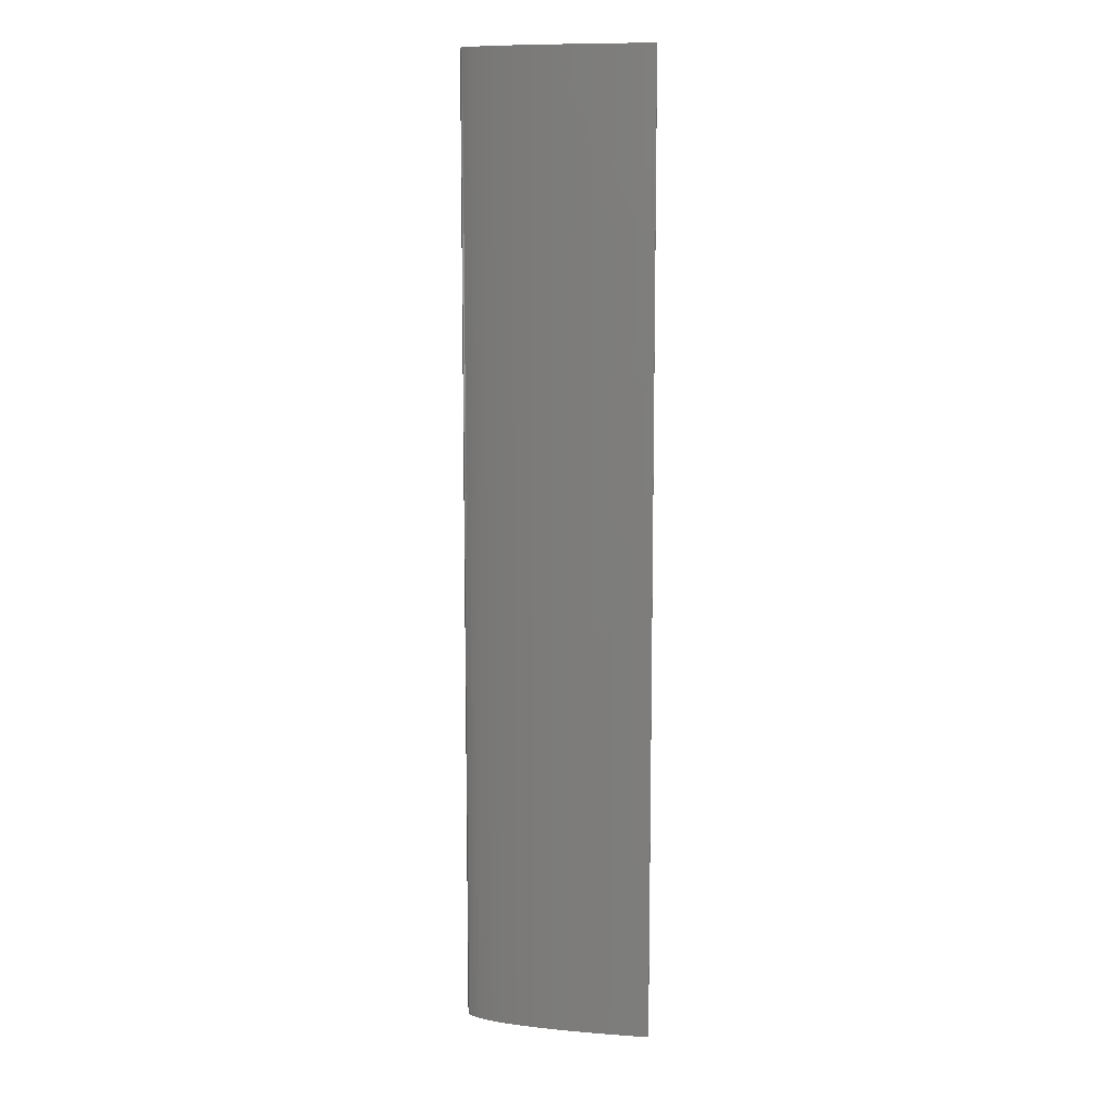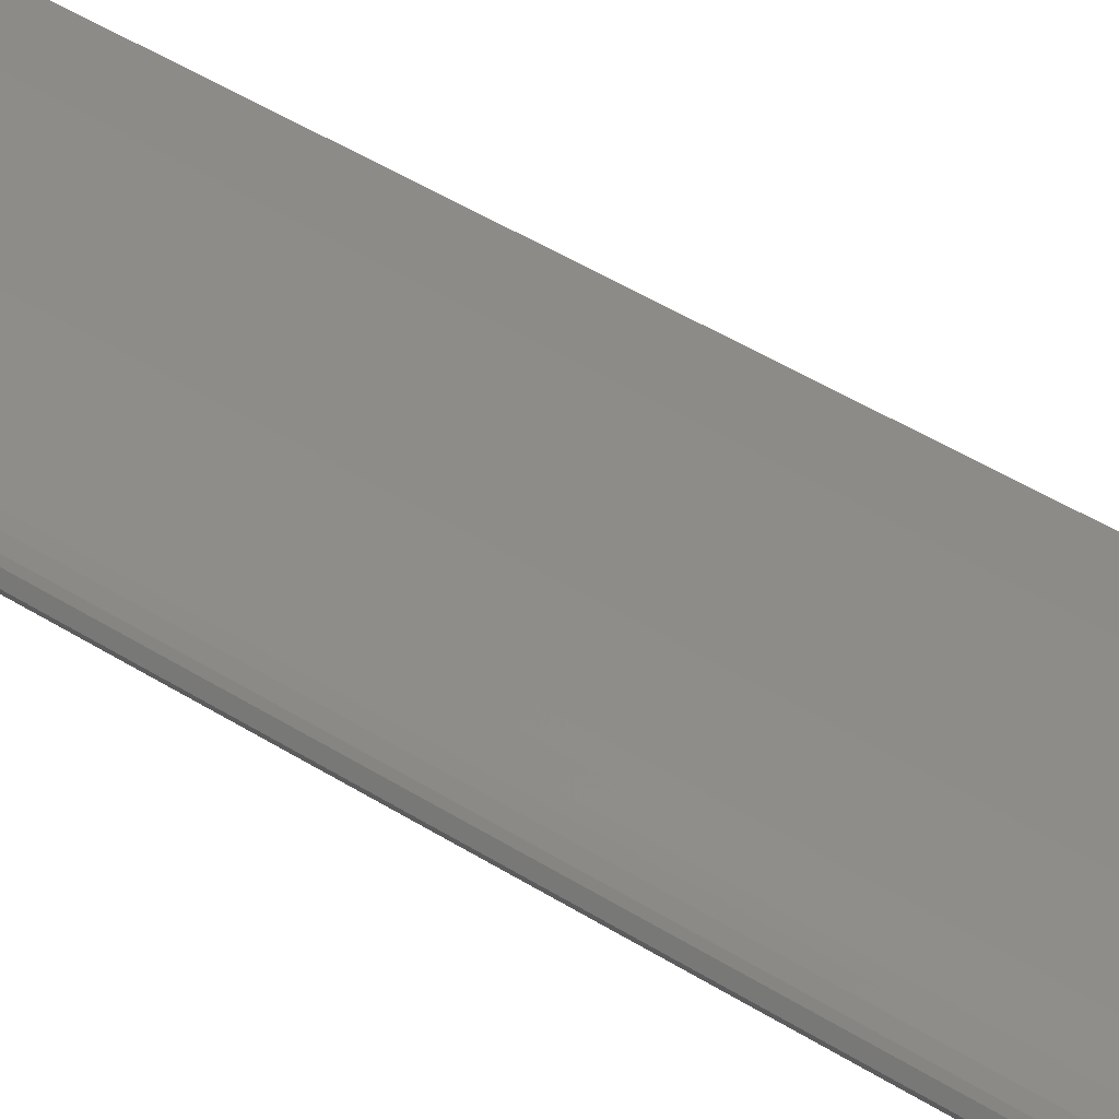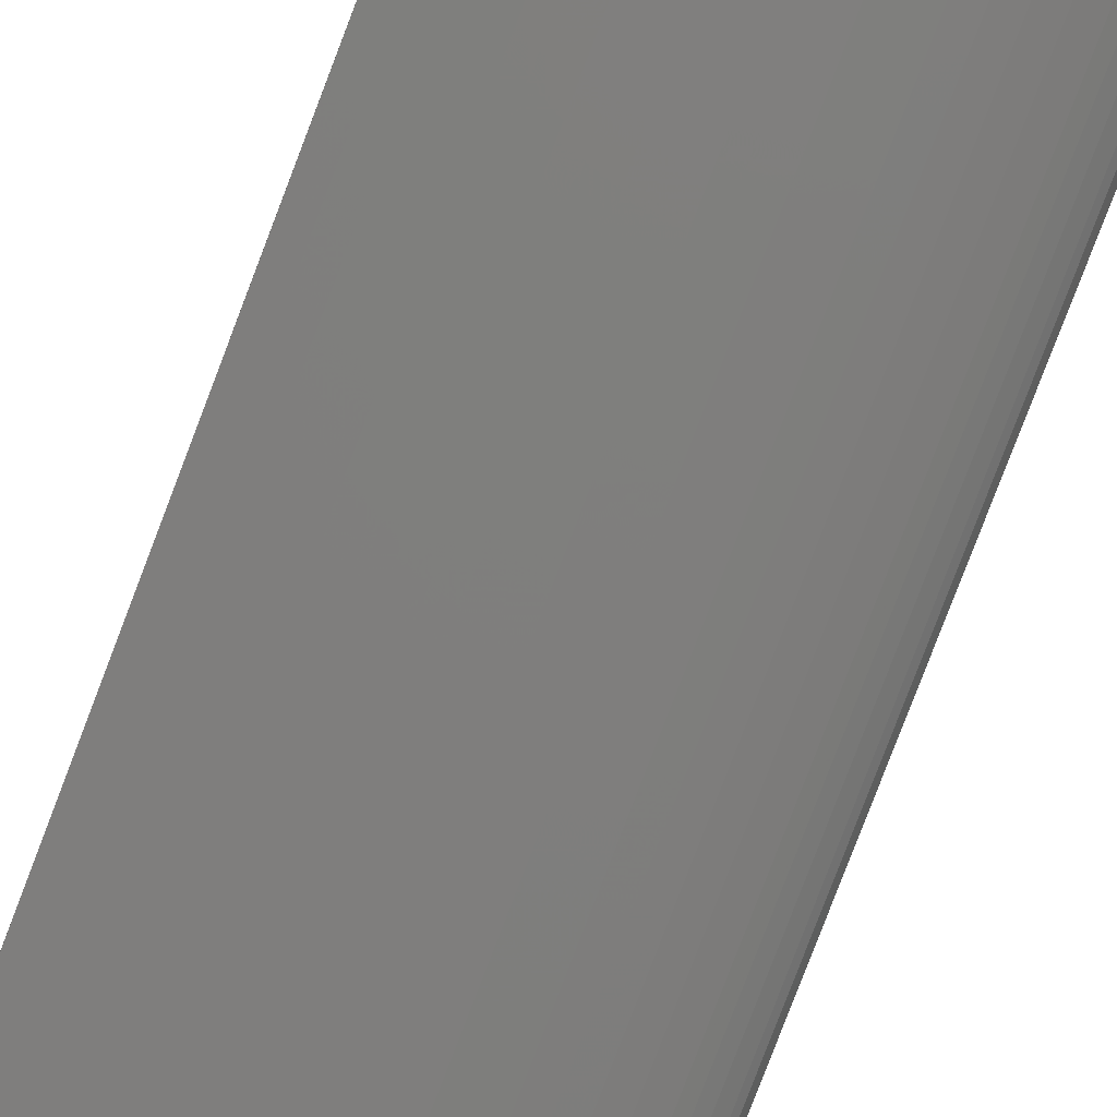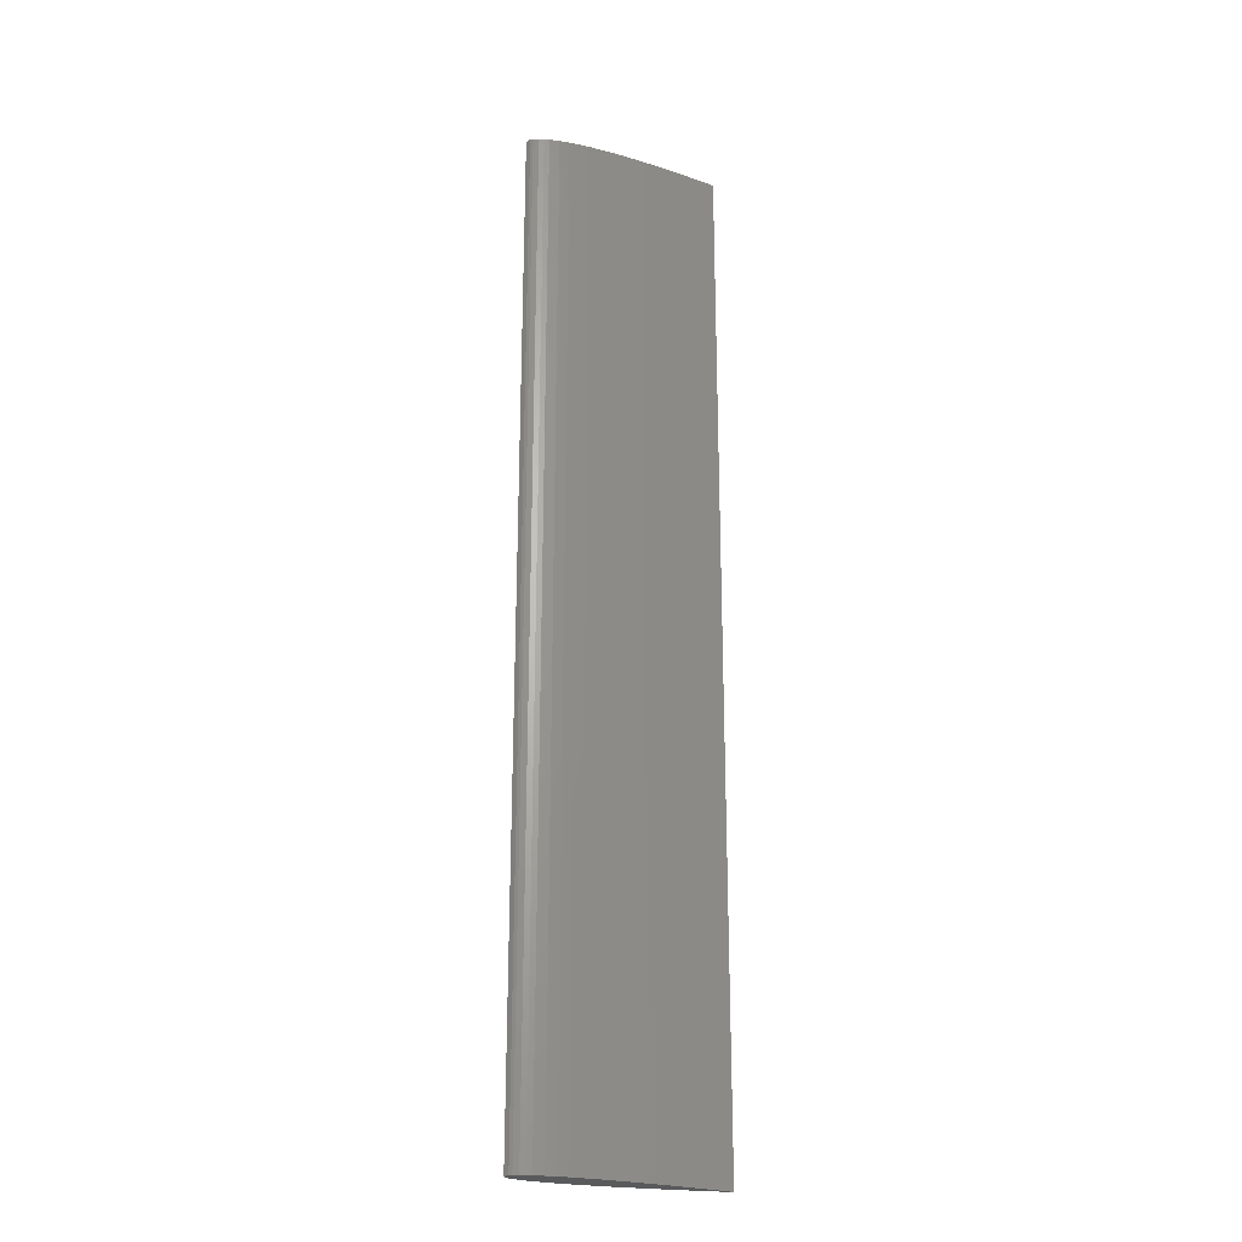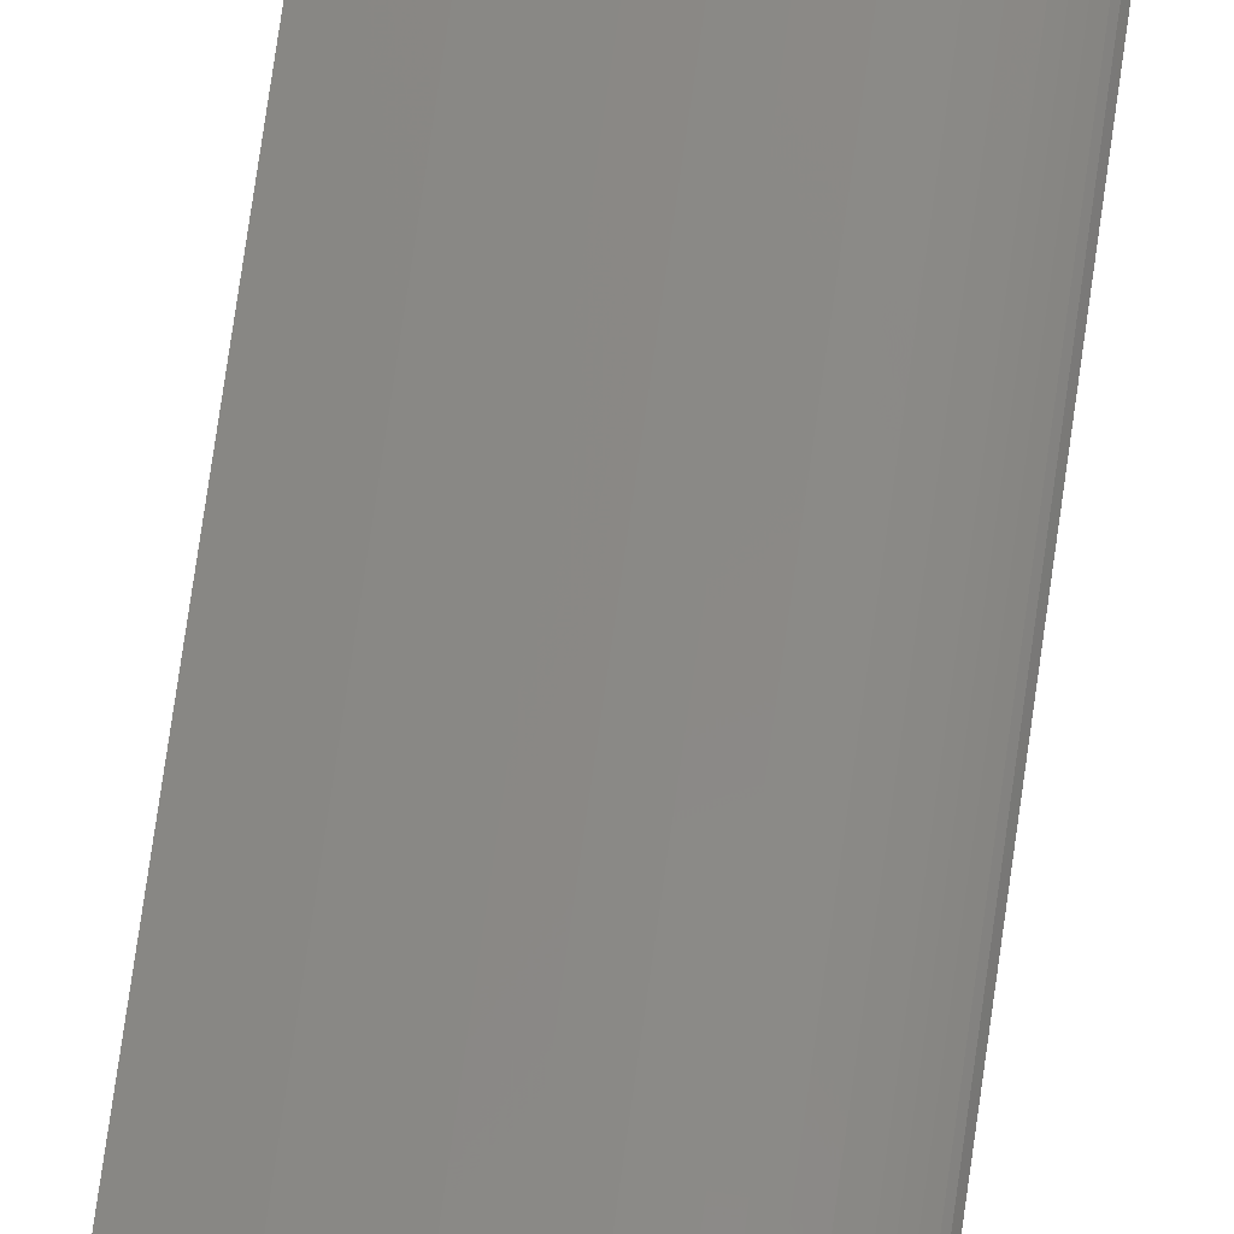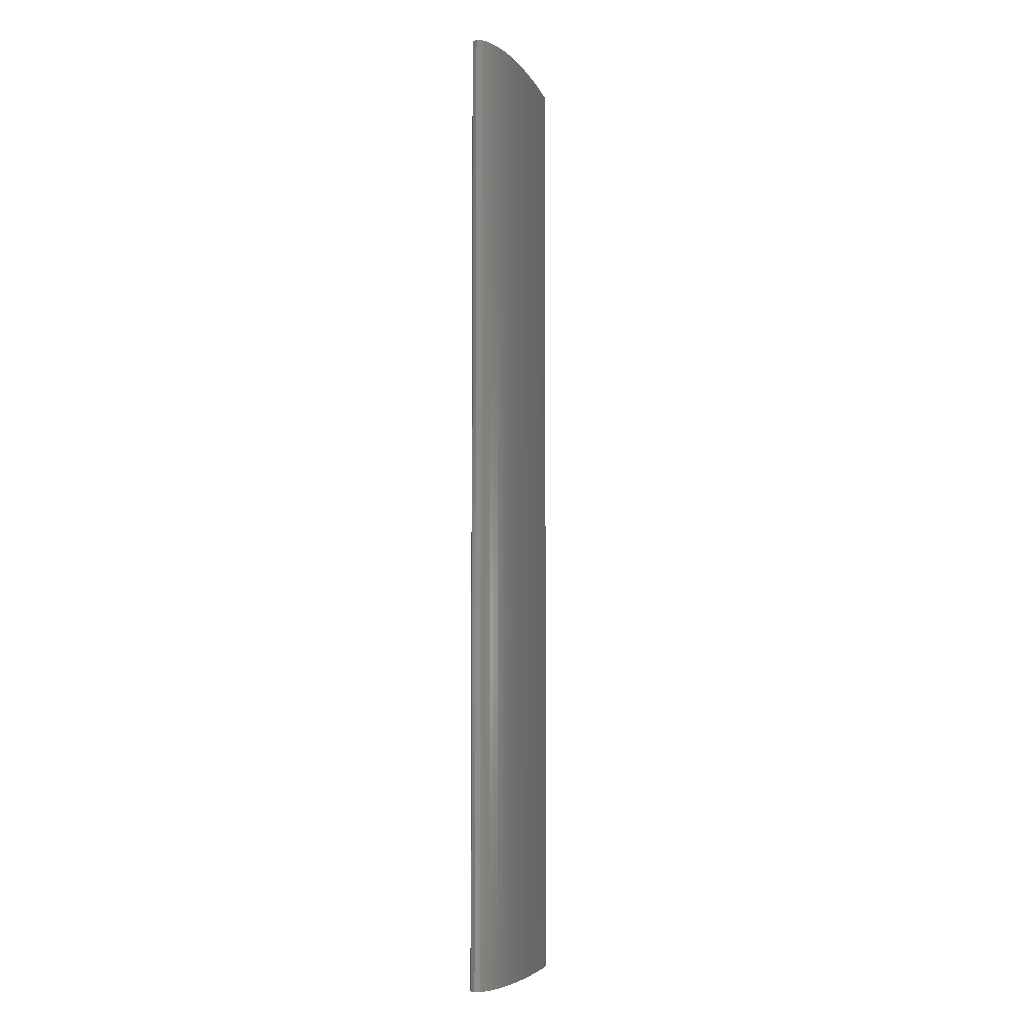
<metadata>
{"format":"stl","ext":"stl","renderer":"f3d","projection":"perspective","resolution":1024,"background":"white","views":[{"elev":10.3,"azim":18.7,"up":"+Z"},{"elev":40.3,"azim":-51.1,"up":"+Y"},{"elev":-77.8,"azim":159.3,"up":"+Y"},{"elev":-24.3,"azim":-21.4,"up":"+Z"},{"elev":80.0,"azim":-171.8,"up":"+Y"},{"elev":-6.1,"azim":-67.6,"up":"+Z"}]}
</metadata>
<code>
# stl→obj: 70 verts, 136 faces
v 1 0.00158 0
v 0.95 0.01008 0
v 1 0.00158 5
v 0.95 0.01008 5
v 0.9 0.0181 0
v 0.9 0.0181 5
v 0.8 0.03279 0
v 0.8 0.03279 5
v 0.7 0.0458 0
v 0.7 0.0458 5
v 0.6 0.05704 0
v 0.6 0.05704 5
v 0.5 0.06617 0
v 0.5 0.06617 5
v 0.4 0.07254 0
v 0.4 0.07254 5
v 0.3 0.07502 0
v 0.3 0.07502 5
v 0.25 0.07427 0
v 0.25 0.07427 5
v 0.2 0.07172 0
v 0.2 0.07172 5
v 0.15 0.06682 0
v 0.15 0.06682 5
v 0.1 0.05853 0
v 0.1 0.05853 5
v 0.075 0.0525 0
v 0.075 0.0525 5
v 0.05 0.04443 0
v 0.05 0.04443 5
v 0.025 0.03268 0
v 0.025 0.03268 5
v 0.0125 0.02367 0
v 0.0125 0.02367 5
v 0 0 0
v 0 0 5
v 0.0125 -0.02367 0
v 0.0125 -0.02367 5
v 0.025 -0.03268 0
v 0.025 -0.03268 5
v 0.05 -0.04443 0
v 0.05 -0.04443 5
v 0.075 -0.0525 0
v 0.075 -0.0525 5
v 0.1 -0.05853 0
v 0.1 -0.05853 5
v 0.15 -0.06682 0
v 0.15 -0.06682 5
v 0.2 -0.07172 0
v 0.2 -0.07172 5
v 0.25 -0.07427 0
v 0.25 -0.07427 5
v 0.3 -0.07502 0
v 0.3 -0.07502 5
v 0.4 -0.07254 0
v 0.4 -0.07254 5
v 0.5 -0.06617 0
v 0.5 -0.06617 5
v 0.6 -0.05704 0
v 0.6 -0.05704 5
v 0.7 -0.0458 0
v 0.7 -0.0458 5
v 0.8 -0.03279 0
v 0.8 -0.03279 5
v 0.9 -0.0181 0
v 0.9 -0.0181 5
v 0.95 -0.01008 0
v 0.95 -0.01008 5
v 1 -0.00158 0
v 1 -0.00158 5
f 1 2 3
f 3 2 4
f 2 5 4
f 4 5 6
f 5 7 6
f 6 7 8
f 7 9 8
f 8 9 10
f 9 11 10
f 10 11 12
f 11 13 12
f 12 13 14
f 13 15 14
f 14 15 16
f 15 17 16
f 16 17 18
f 17 19 18
f 18 19 20
f 19 21 20
f 20 21 22
f 21 23 22
f 22 23 24
f 23 25 24
f 24 25 26
f 25 27 26
f 26 27 28
f 27 29 28
f 28 29 30
f 29 31 30
f 30 31 32
f 31 33 32
f 32 33 34
f 33 35 34
f 34 35 36
f 35 37 36
f 36 37 38
f 37 39 38
f 38 39 40
f 39 41 40
f 40 41 42
f 41 43 42
f 42 43 44
f 43 45 44
f 44 45 46
f 45 47 46
f 46 47 48
f 47 49 48
f 48 49 50
f 49 51 50
f 50 51 52
f 51 53 52
f 52 53 54
f 53 55 54
f 54 55 56
f 55 57 56
f 56 57 58
f 57 59 58
f 58 59 60
f 59 61 60
f 60 61 62
f 61 63 62
f 62 63 64
f 63 65 64
f 64 65 66
f 65 67 66
f 66 67 68
f 67 69 68
f 68 69 70
f 69 1 70
f 70 1 3
f 35 33 37
f 37 31 39
f 33 31 37
f 39 29 41
f 31 29 39
f 41 27 43
f 29 27 41
f 43 25 45
f 27 25 43
f 45 23 47
f 25 23 45
f 47 21 49
f 23 21 47
f 49 19 51
f 21 19 49
f 51 17 53
f 19 17 51
f 53 15 55
f 17 15 53
f 55 13 57
f 15 13 55
f 57 11 59
f 13 11 57
f 59 9 61
f 11 9 59
f 61 7 63
f 9 7 61
f 63 5 65
f 7 5 63
f 65 2 67
f 5 2 65
f 2 1 67
f 67 1 69
f 34 36 38
f 32 38 40
f 32 34 38
f 30 40 42
f 30 32 40
f 28 42 44
f 28 30 42
f 26 44 46
f 26 28 44
f 24 46 48
f 24 26 46
f 22 48 50
f 22 24 48
f 20 50 52
f 20 22 50
f 18 52 54
f 18 20 52
f 16 54 56
f 16 18 54
f 14 56 58
f 14 16 56
f 12 58 60
f 12 14 58
f 10 60 62
f 10 12 60
f 8 62 64
f 8 10 62
f 6 64 66
f 6 8 64
f 4 66 68
f 4 6 66
f 3 4 68
f 3 68 70

</code>
